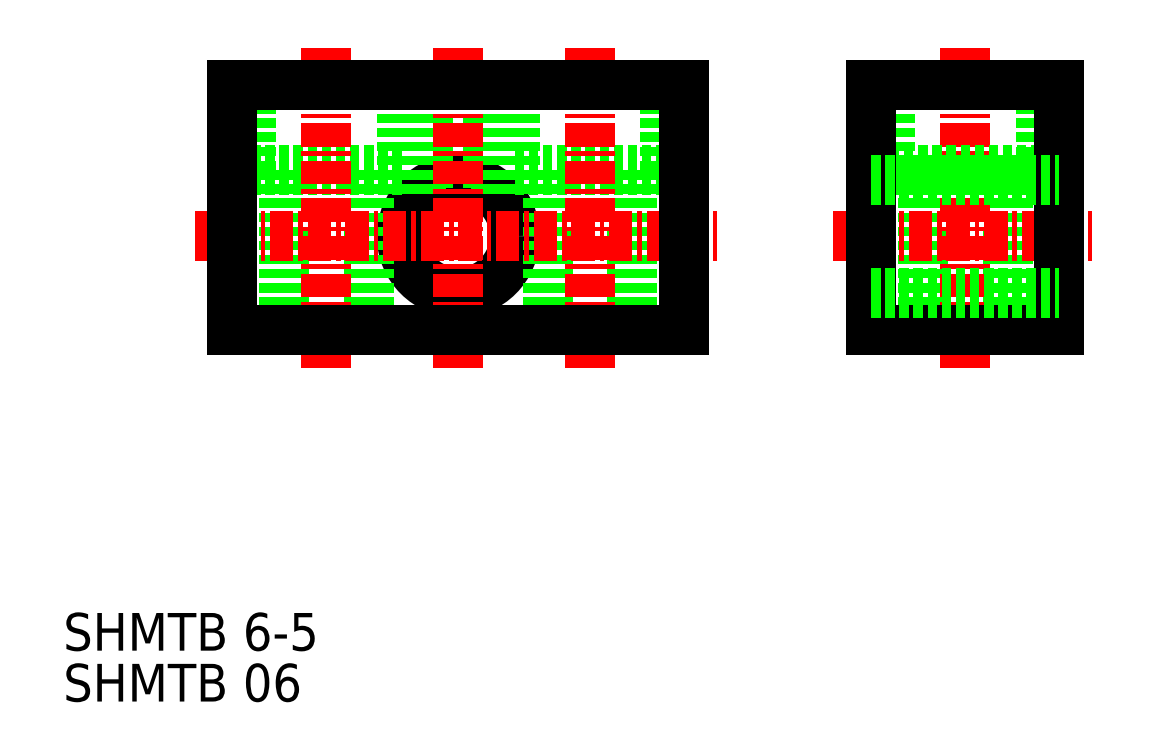
<metadata>
{"format":"dxf","ext":"dxf","renderer":"ezdxf+matplotlib","layout":"modelspace","background":"white","min_lineweight":24,"dpi":150}
</metadata>
<code>
0
SECTION
2
ENTITIES
0
TEXT
8
0
10
218.8
20
75.35
30
0
40
2
1
SHMTB 6-5
0
TEXT
8
0
10
218.8
20
72.65
30
0
40
2
1
SHMTB 06
0
CIRCLE
8
0
10
239.8
20
97.36
30
0
40
3
0
LINE
8
0
10
241.8
20
105.4
30
0
11
241.8
21
99.6
31
0
0
LINE
8
0
10
237.8
20
105.4
30
0
11
237.8
21
99.6
31
0
0
LINE
8
0
10
238.2
20
105.4
30
0
11
238.2
21
99.9
31
0
0
LINE
8
0
10
241.4
20
105.4
30
0
11
241.4
21
99.9
31
0
0
LINE
8
0
10
242.8
20
100.9
30
0
11
250.8
21
100.9
31
0
0
LINE
8
0
10
250.8
20
100.9
30
0
11
250.8
21
105.4
31
0
0
LINE
8
0
10
242.8
20
105.4
30
0
11
242.8
21
100.9
31
0
0
LINE
8
CENTER
10
239.8
20
107.4
30
0
11
239.8
21
90.36
31
0
0
LINE
8
0
10
249
20
100.9
30
0
11
249
21
92.36
31
0
0
LINE
8
0
10
244.5
20
100.9
30
0
11
244.5
21
92.36
31
0
0
LINE
8
0
10
235
20
100.9
30
0
11
235
21
92.36
31
0
0
LINE
8
0
10
230.5
20
100.9
30
0
11
230.5
21
92.36
31
0
0
LINE
8
0
10
236.8
20
100.9
30
0
11
228.8
21
100.9
31
0
0
LINE
8
0
10
228.8
20
100.9
30
0
11
228.8
21
105.4
31
0
0
LINE
8
0
10
236.8
20
105.4
30
0
11
236.8
21
100.9
31
0
0
LINE
8
CENTER
10
225.8
20
97.36
30
0
11
253.8
21
97.36
31
0
0
LINE
8
CENTER
10
246.8
20
107.4
30
0
11
246.8
21
90.36
31
0
0
LINE
8
CENTER
10
232.8
20
107.4
30
0
11
232.8
21
90.36
31
0
0
LINE
8
0
10
264.4
20
100.9
30
0
11
264.4
21
92.36
31
0
0
LINE
8
0
10
268.9
20
100.9
30
0
11
268.9
21
92.36
31
0
0
LINE
8
CENTER
10
266.7
20
107.4
30
0
11
266.7
21
90.36
31
0
0
LINE
8
CENTER
10
259.7
20
97.36
30
0
11
273.7
21
97.36
31
0
0
LINE
8
0
10
262.7
20
100.9
30
0
11
270.7
21
100.9
31
0
0
LINE
8
0
10
270.7
20
100.9
30
0
11
270.7
21
105.4
31
0
0
LINE
8
0
10
262.7
20
105.4
30
0
11
262.7
21
100.9
31
0
0
LINE
8
0
10
227.8
20
92.36
30
0
11
251.8
21
92.36
31
0
0
LINE
8
0
10
227.8
20
92.36
30
0
11
227.8
21
105.4
31
0
0
LINE
8
0
10
227.8
20
105.4
30
0
11
251.8
21
105.4
31
0
0
LINE
8
0
10
251.8
20
105.4
30
0
11
251.8
21
92.36
31
0
0
LINE
8
0
10
261.7
20
92.36
30
0
11
261.7
21
105.4
31
0
0
LINE
8
0
10
261.7
20
105.4
30
0
11
271.7
21
105.4
31
0
0
LINE
8
0
10
271.7
20
105.4
30
0
11
271.7
21
92.36
31
0
0
LINE
8
0
10
261.7
20
92.36
30
0
11
271.7
21
92.36
31
0
0
LINE
8
0
10
261.7
20
100.4
30
0
11
271.7
21
100.4
31
0
0
LINE
8
0
10
261.7
20
94.36
30
0
11
271.7
21
94.36
31
0
0
ENDSEC
0
EOF

</code>
